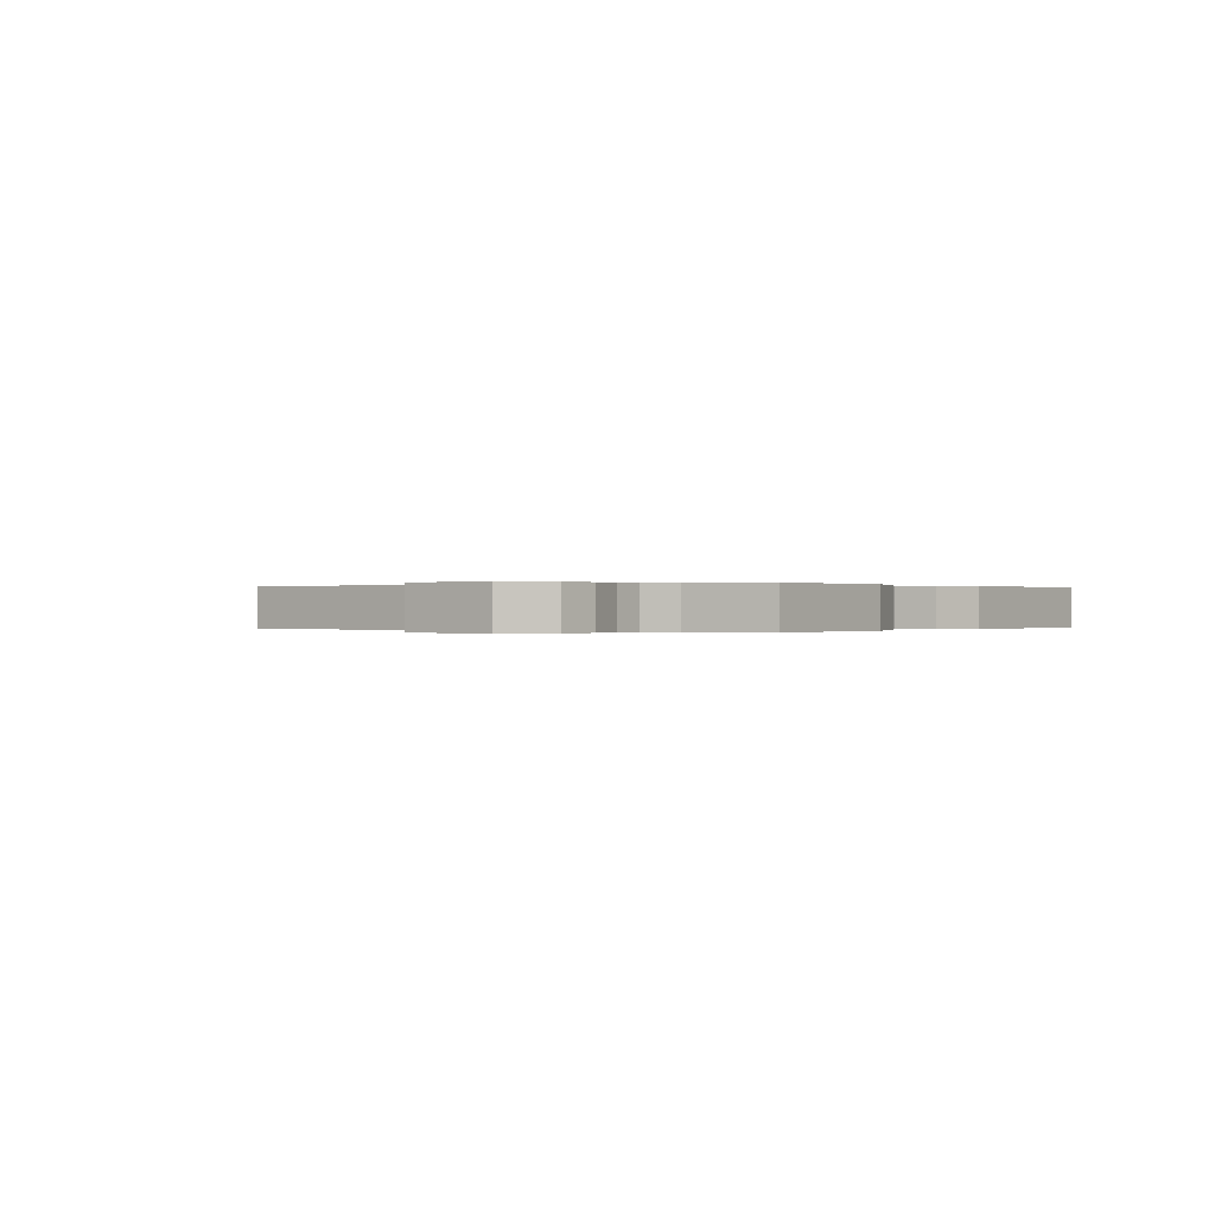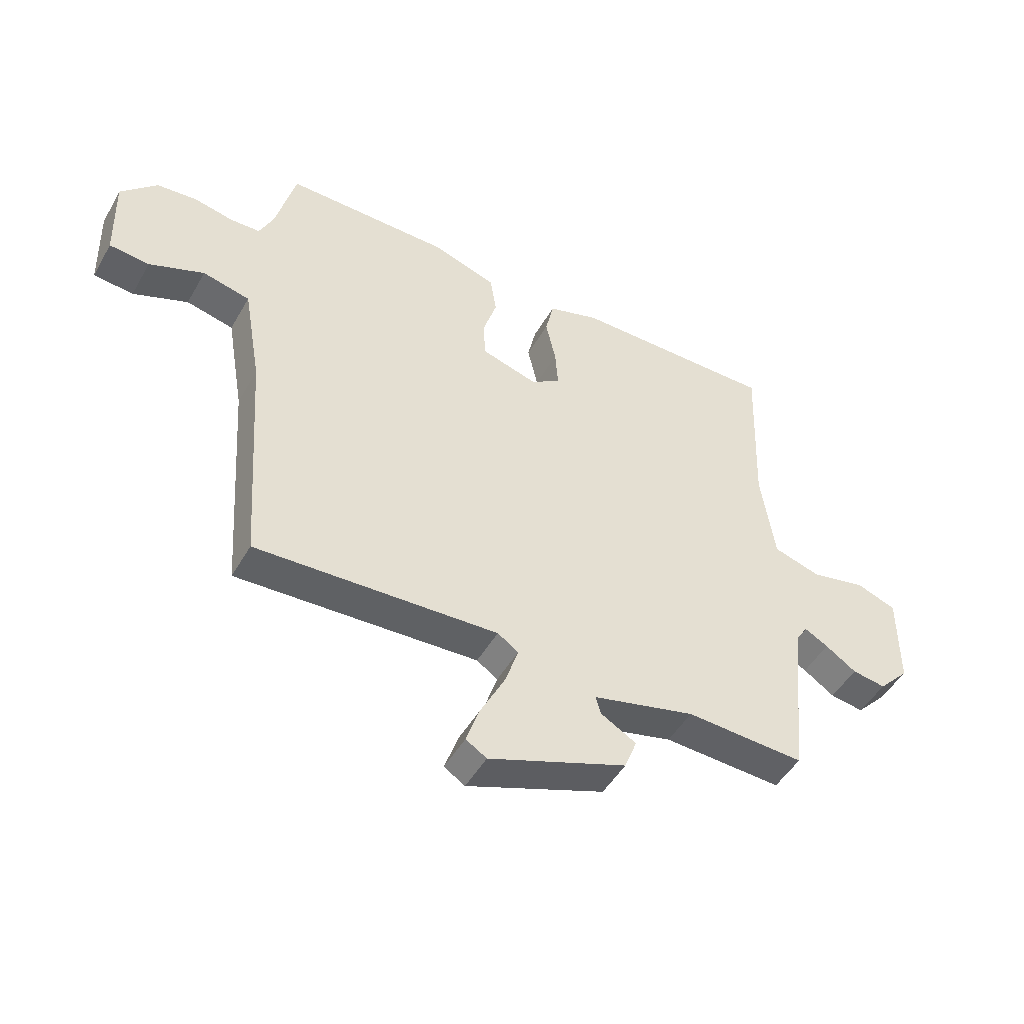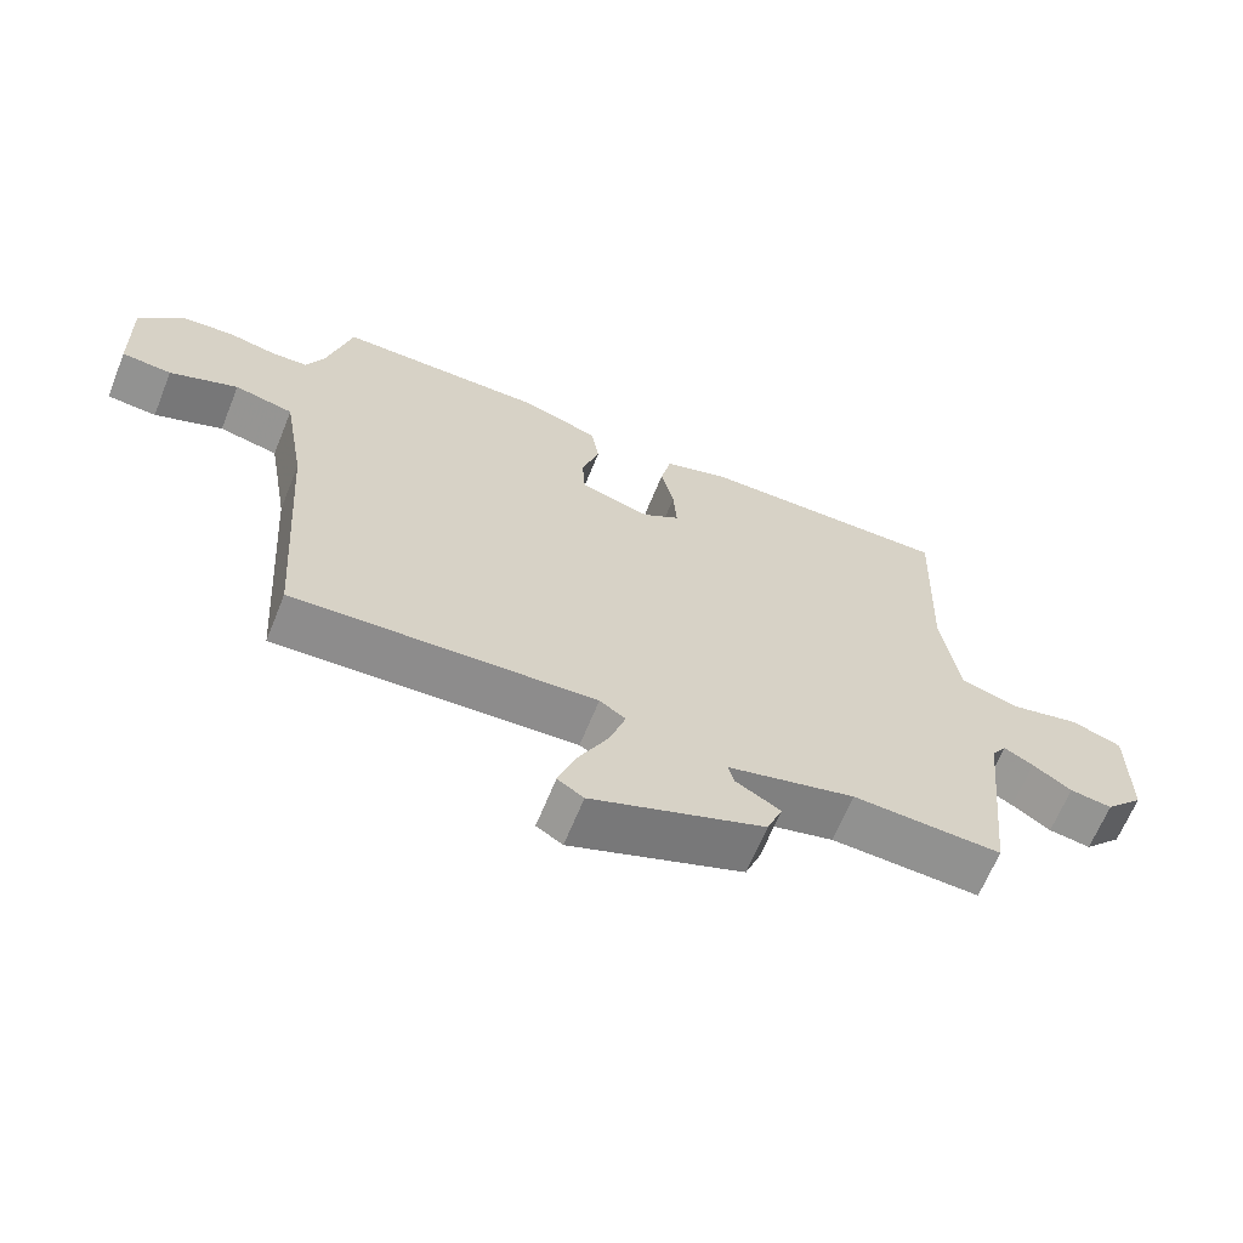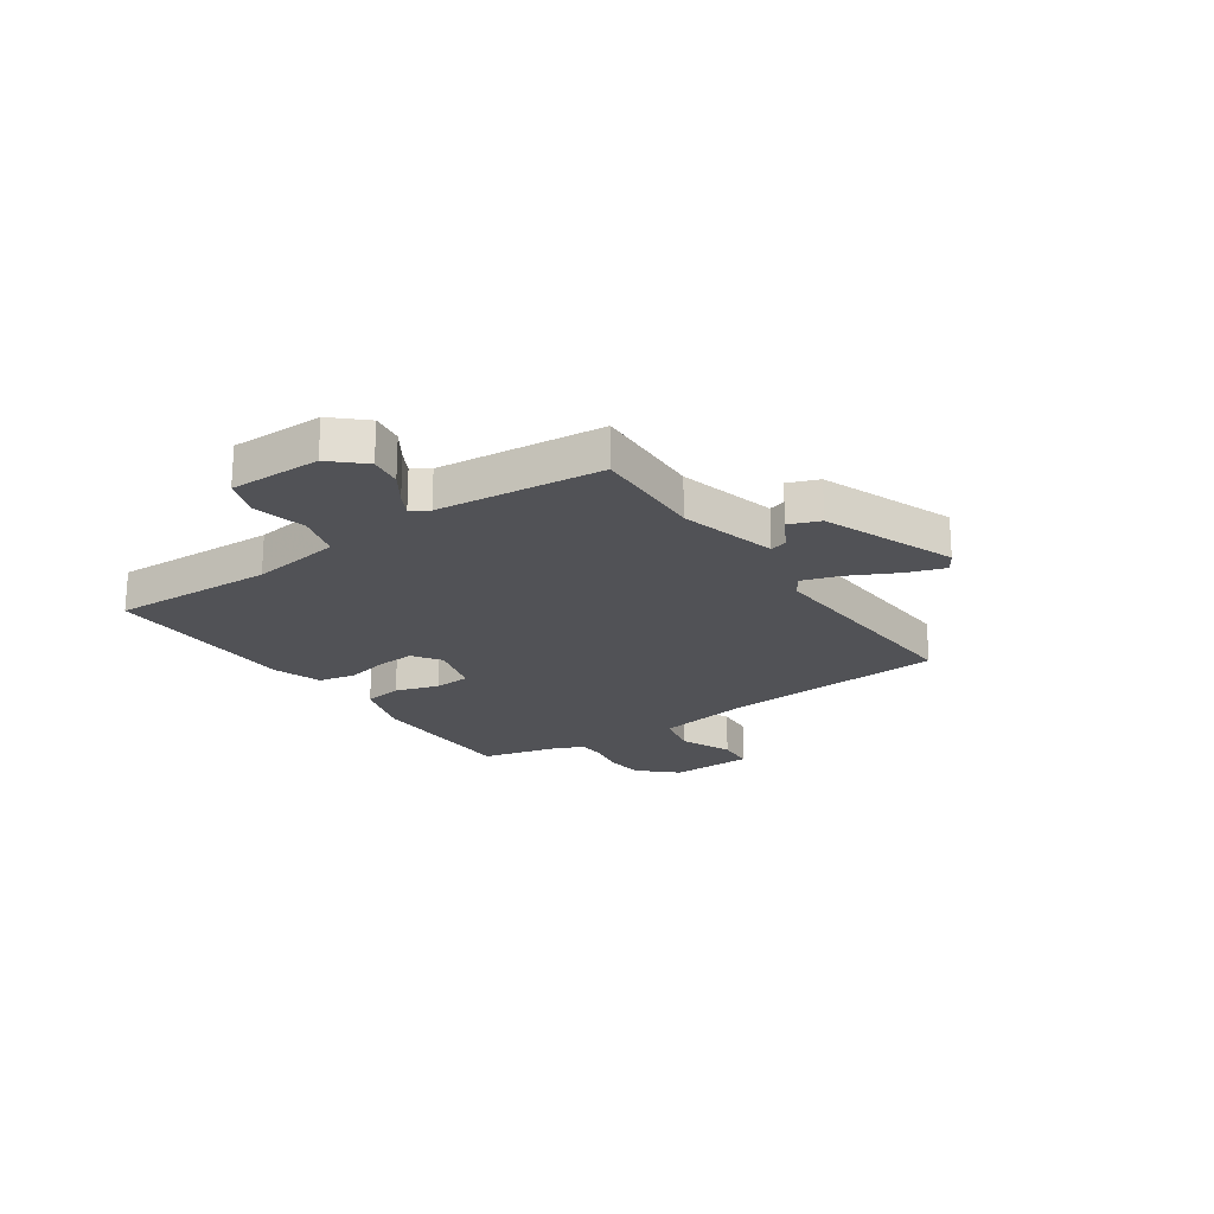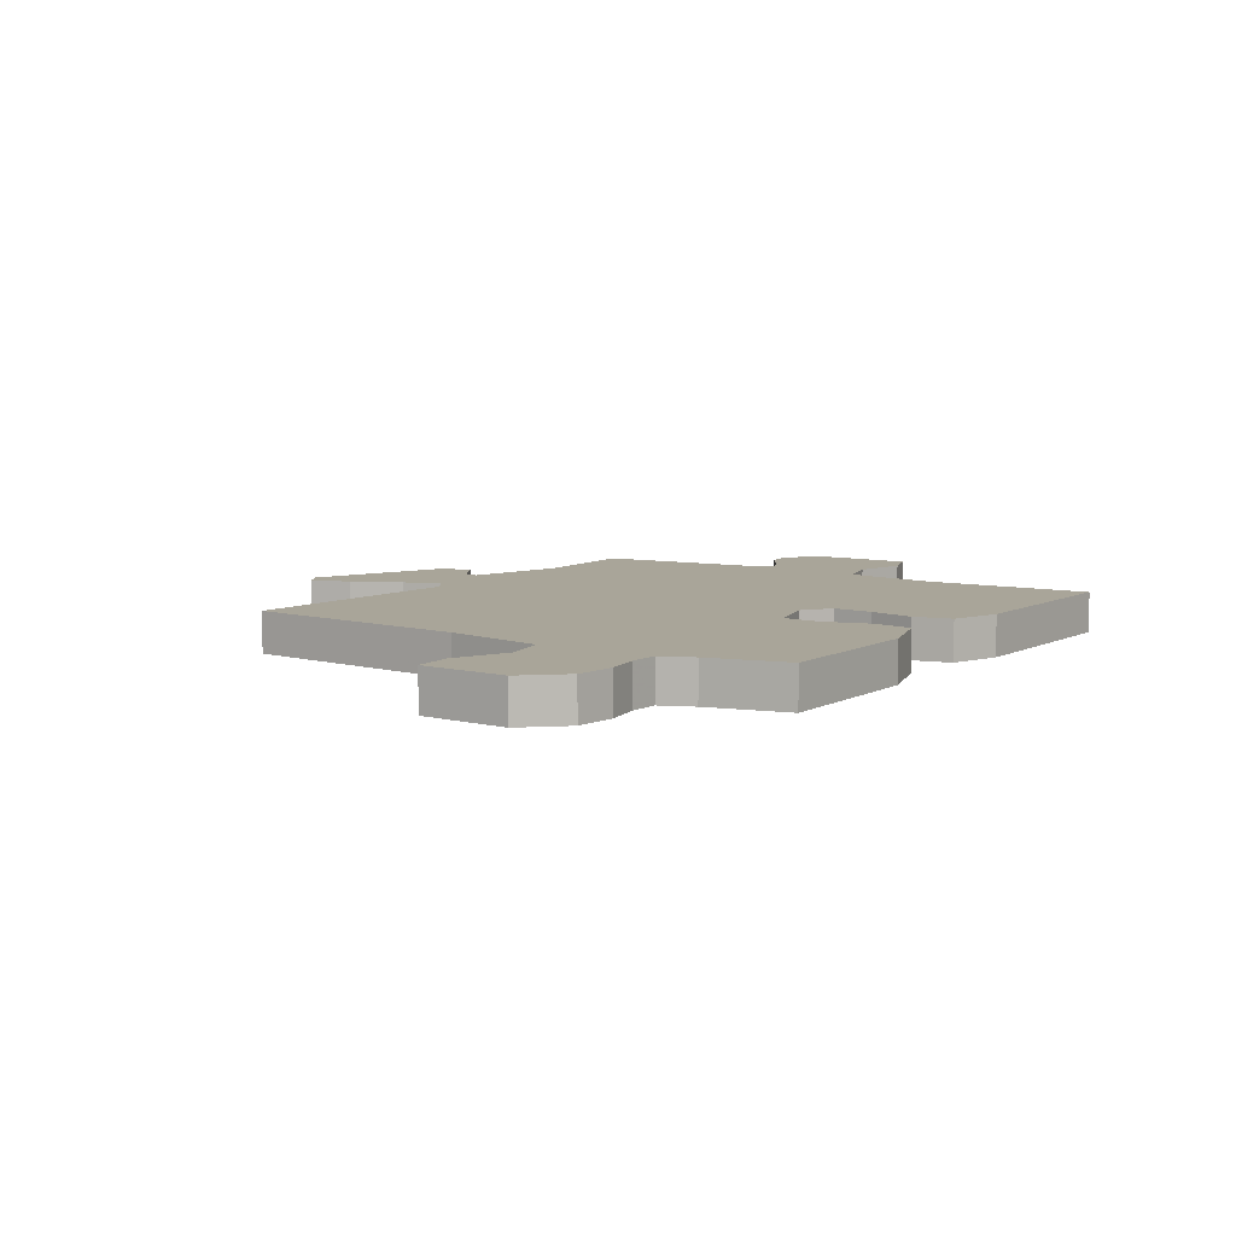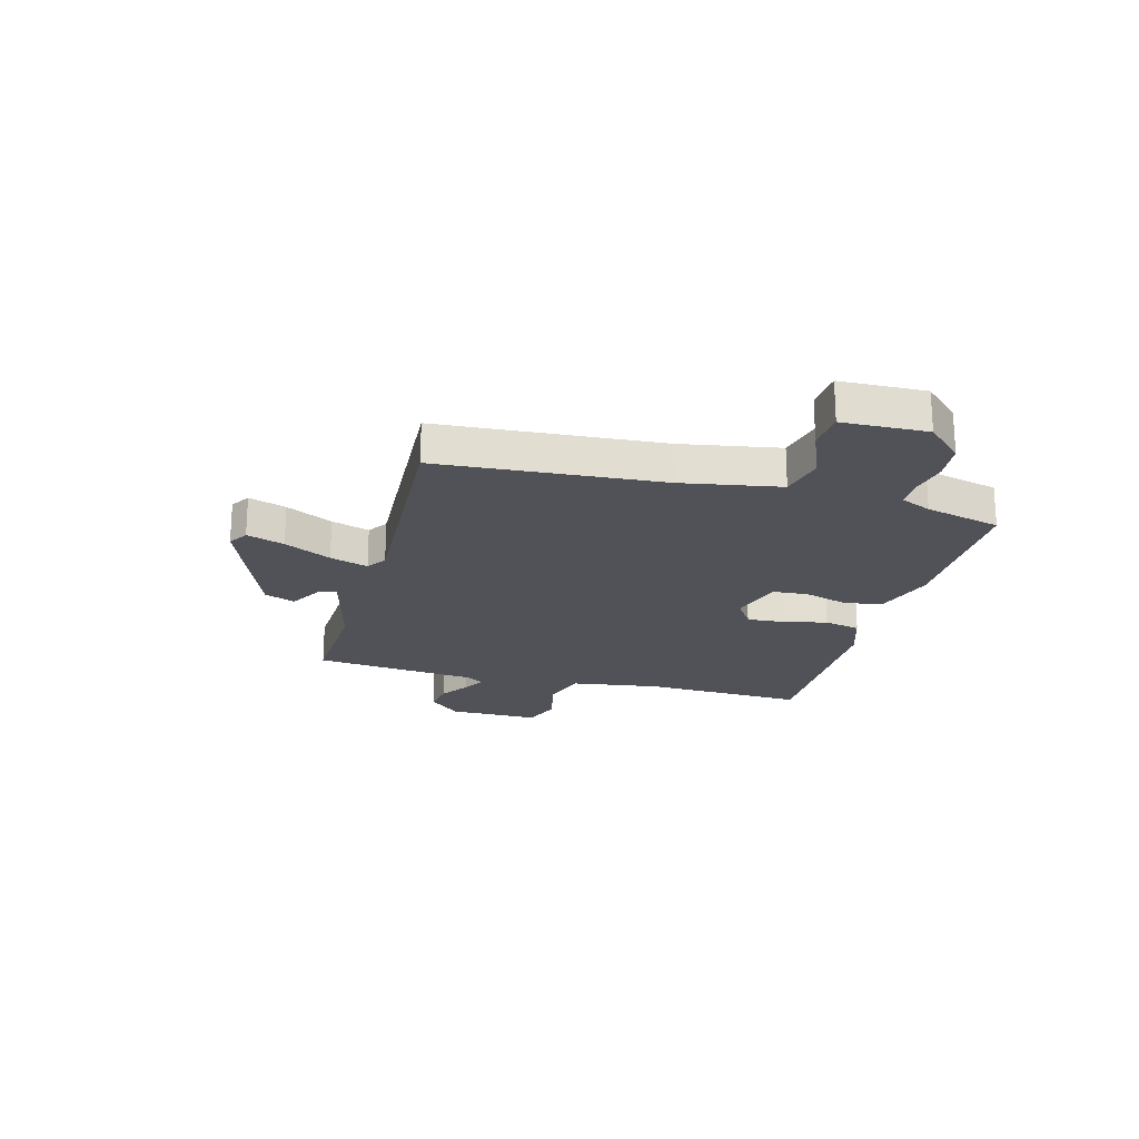
<metadata>
{"format":"obj","ext":"obj","renderer":"f3d","projection":"perspective","resolution":1024,"background":"white","views":[{"elev":0.0,"azim":-54.9,"up":"+Y"},{"elev":-48.6,"azim":-28.8,"up":"+Z"},{"elev":-65.2,"azim":-22.0,"up":"+Z"},{"elev":-21.2,"azim":124.9,"up":"+Y"},{"elev":7.4,"azim":-55.5,"up":"+Y"},{"elev":-21.4,"azim":-105.0,"up":"+Y"}]}
</metadata>
<code>
v 0.5 0.07 -0.5
v 0.289 0.07 -0.49
v 0.107 0.07 -0.536
v 0.116 0.07 -0.568
v 0.179 0.07 -0.604
v 0.157 0.07 -0.661
v -0.088 0.07 -0.754
v -0.125 0.07 -0.731
v -0.101 0.07 -0.661
v -0.057 0.07 -0.574
v -0.034 0.07 -0.503
v -0.071 0.07 -0.478
v -0.5 0.07 -0.5
v -0.529 0.07 -0.086
v -0.561 0.07 0.098
v -0.645 0.07 0.117
v -0.742 0.07 0.077
v -0.813 0.07 0.083
v -0.818 0.07 0.241
v -0.754 0.07 0.308
v -0.682 0.07 0.315
v -0.613 0.07 0.301
v -0.56 0.07 0.303
v -0.535 0.07 0.359
v -0.5 0.07 0.5
v -0.205 0.07 0.499
v -0.091 0.07 0.462
v -0.08 0.07 0.39
v -0.105 0.07 0.309
v -0.101 0.07 0.241
v -0.001 0.07 0.212
v 0.052 0.07 0.247
v 0.047 0.07 0.318
v 0.029 0.07 0.399
v 0.044 0.07 0.467
v 0.135 0.07 0.497
v 0.5 0.07 0.5
v 0.488 0.07 0.198
v 0.512 0.07 0.029
v 0.596 0.07 0.004
v 0.695 0.07 0.026
v 0.766 0.07 0
v 0.765 0.07 -0.171
v 0.71 0.07 -0.23
v 0.65 0.07 -0.221
v 0.595 0.07 -0.184
v 0.553 0.07 -0.161
v 0.532 0.07 -0.193
v 0.5 0 -0.5
v 0.289 0 -0.49
v 0.107 0 -0.536
v 0.116 0 -0.568
v 0.179 0 -0.604
v 0.157 0 -0.661
v -0.088 0 -0.754
v -0.125 0 -0.731
v -0.101 0 -0.661
v -0.057 0 -0.574
v -0.034 0 -0.503
v -0.071 0 -0.478
v -0.5 0 -0.5
v -0.529 0 -0.086
v -0.561 0 0.098
v -0.645 0 0.117
v -0.742 0 0.077
v -0.813 0 0.083
v -0.818 0 0.241
v -0.754 0 0.308
v -0.682 0 0.315
v -0.613 0 0.301
v -0.56 0 0.303
v -0.535 0 0.359
v -0.5 0 0.5
v -0.205 0 0.499
v -0.091 0 0.462
v -0.08 0 0.39
v -0.105 0 0.309
v -0.101 0 0.241
v -0.001 0 0.212
v 0.052 0 0.247
v 0.047 0 0.318
v 0.029 0 0.399
v 0.044 0 0.467
v 0.135 0 0.497
v 0.5 0 0.5
v 0.488 0 0.198
v 0.512 0 0.029
v 0.596 0 0.004
v 0.695 0 0.026
v 0.766 0 0
v 0.765 0 -0.171
v 0.71 0 -0.23
v 0.65 0 -0.221
v 0.595 0 -0.184
v 0.553 0 -0.161
v 0.532 0 -0.193
f 44 45 46
f 43 44 46
f 42 43 46
f 41 42 46
f 40 41 46
f 39 40 46 47
f 36 37 38
f 35 36 38
f 34 35 38
f 33 34 38
f 32 33 38 39
f 39 47 48
f 32 39 48
f 31 32 48
f 27 28 29
f 26 27 29
f 25 26 29
f 24 25 29
f 23 24 29 30
f 48 1 2
f 31 48 2
f 30 31 2
f 23 30 2
f 22 23 2
f 20 21 22
f 19 20 22
f 18 19 22
f 17 18 22
f 16 17 22
f 12 13 14
f 11 12 14 15
f 8 9 10
f 7 8 10
f 6 7 10
f 5 6 10
f 4 5 10
f 3 4 10 11
f 2 3 11 15
f 15 16 22
f 2 15 22
f 94 93 92
f 94 92 91
f 94 91 90
f 94 90 89
f 94 89 88
f 95 94 88 87
f 86 85 84
f 86 84 83
f 86 83 82
f 86 82 81
f 87 86 81 80
f 96 95 87
f 96 87 80
f 96 80 79
f 77 76 75
f 77 75 74
f 77 74 73
f 77 73 72
f 78 77 72 71
f 50 49 96
f 50 96 79
f 50 79 78
f 50 78 71
f 50 71 70
f 70 69 68
f 70 68 67
f 70 67 66
f 70 66 65
f 70 65 64
f 62 61 60
f 63 62 60 59
f 58 57 56
f 58 56 55
f 58 55 54
f 58 54 53
f 58 53 52
f 59 58 52 51
f 63 59 51 50
f 70 64 63
f 70 63 50
f 1 49 50 2
f 2 50 51 3
f 3 51 52 4
f 4 52 53 5
f 5 53 54 6
f 6 54 55 7
f 7 55 56 8
f 8 56 57 9
f 9 57 58 10
f 10 58 59 11
f 11 59 60 12
f 12 60 61 13
f 13 61 62 14
f 14 62 63 15
f 15 63 64 16
f 16 64 65 17
f 17 65 66 18
f 18 66 67 19
f 19 67 68 20
f 20 68 69 21
f 21 69 70 22
f 22 70 71 23
f 23 71 72 24
f 24 72 73 25
f 25 73 74 26
f 26 74 75 27
f 27 75 76 28
f 28 76 77 29
f 29 77 78 30
f 30 78 79 31
f 31 79 80 32
f 32 80 81 33
f 33 81 82 34
f 34 82 83 35
f 35 83 84 36
f 36 84 85 37
f 37 85 86 38
f 38 86 87 39
f 39 87 88 40
f 40 88 89 41
f 41 89 90 42
f 42 90 91 43
f 43 91 92 44
f 44 92 93 45
f 45 93 94 46
f 46 94 95 47
f 47 95 96 48
f 48 96 49 1

</code>
